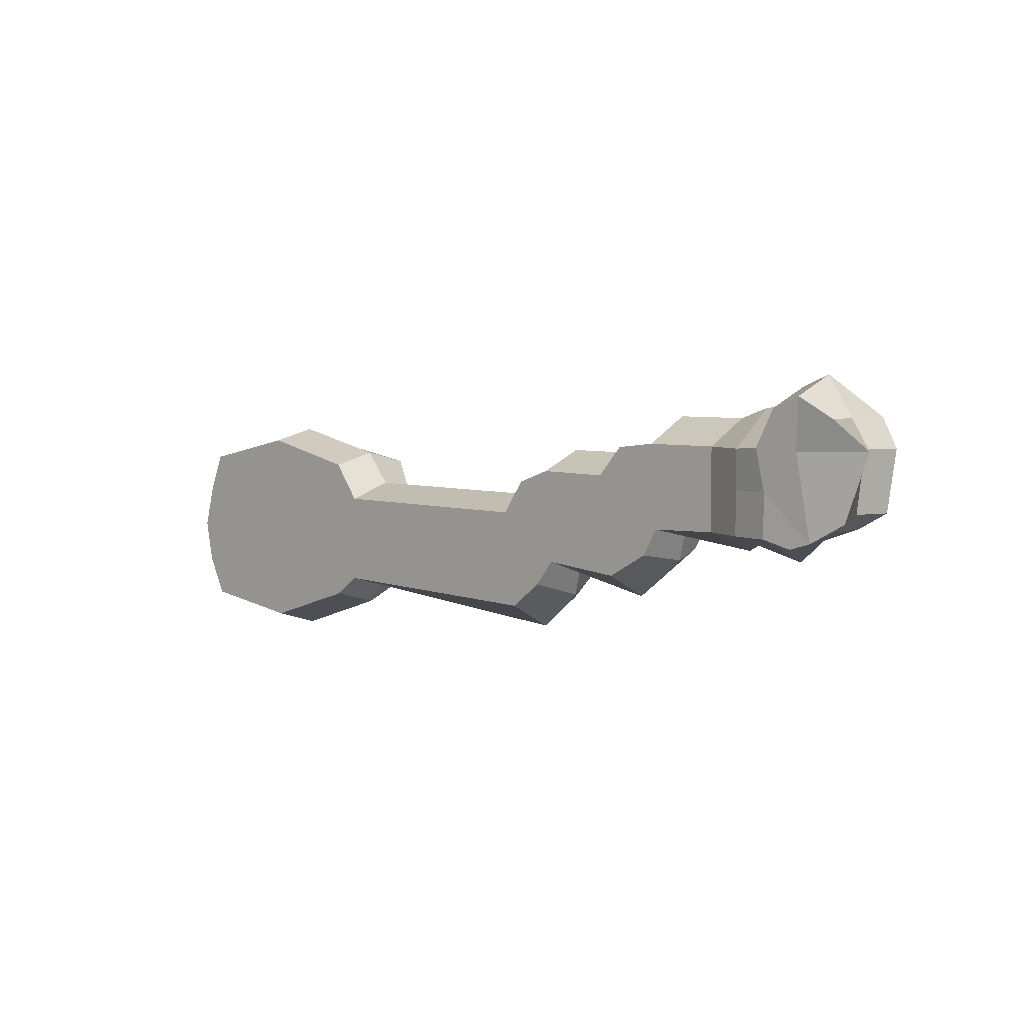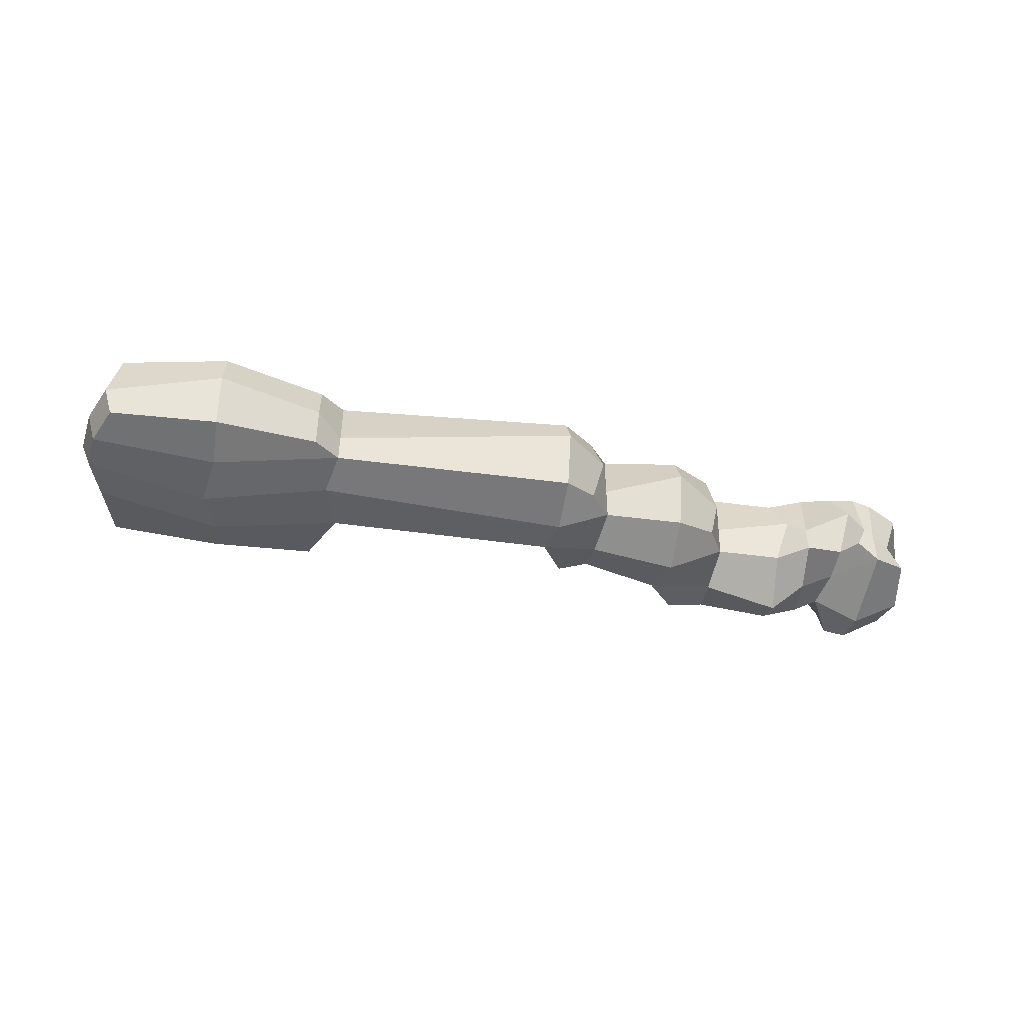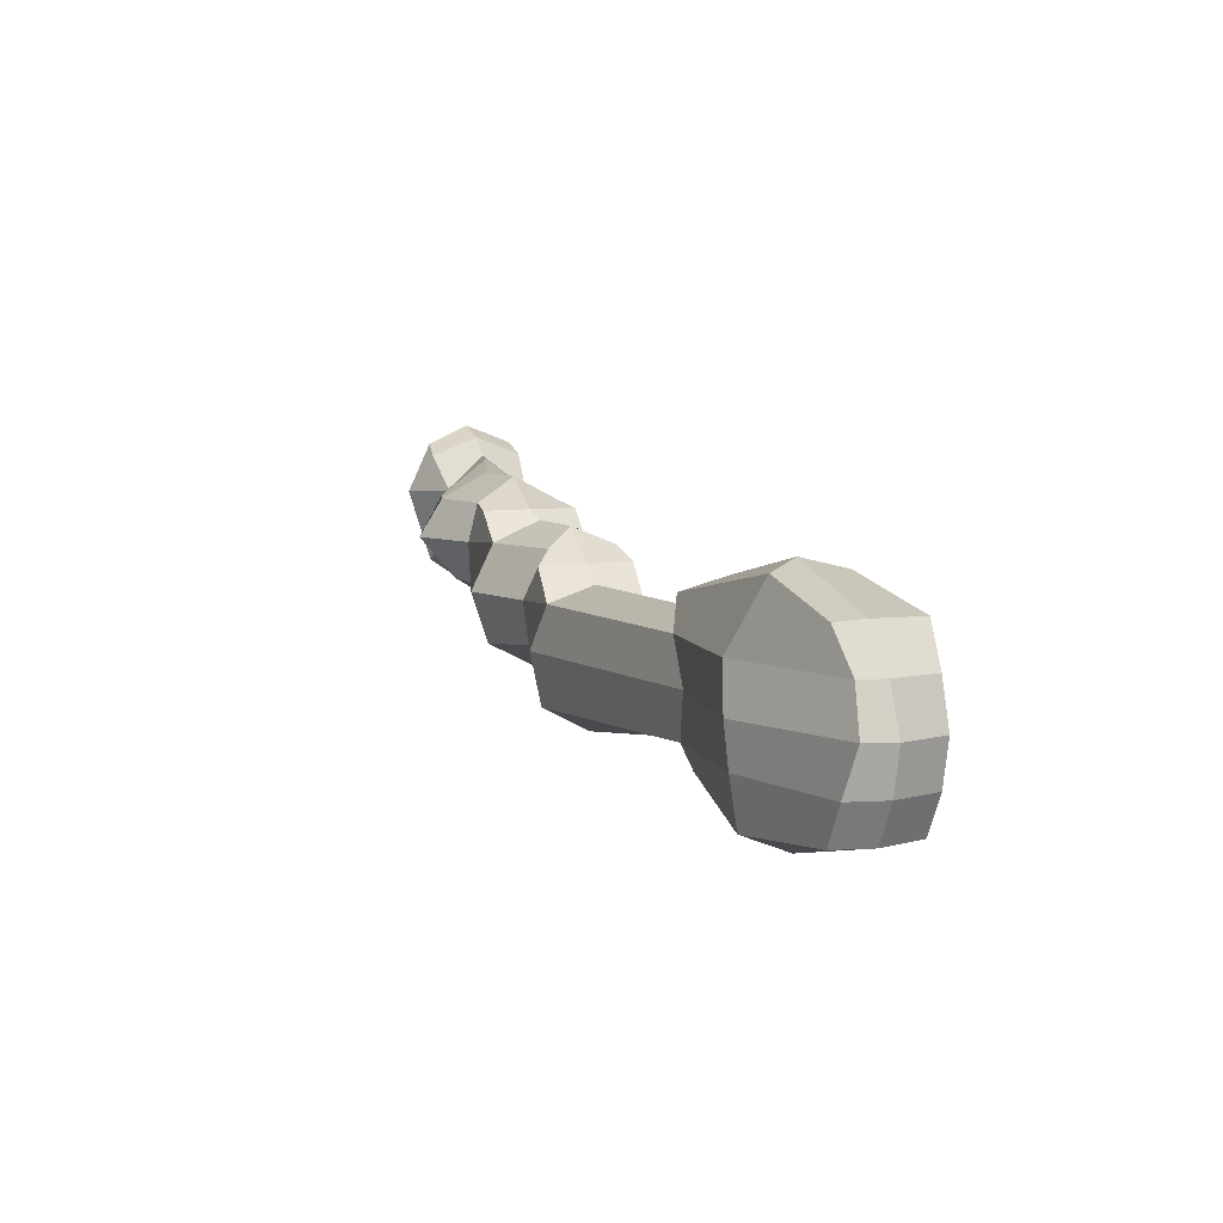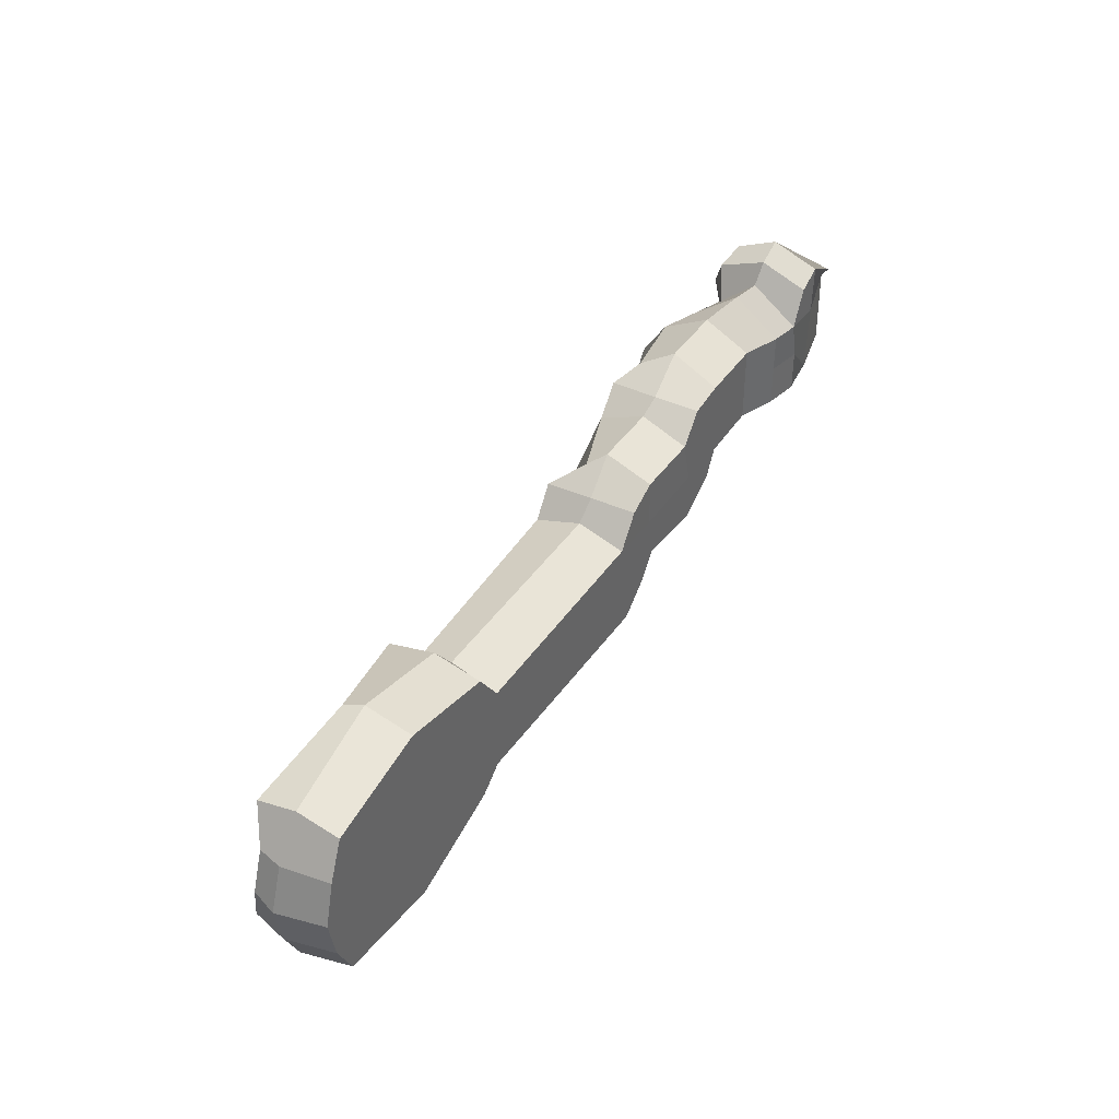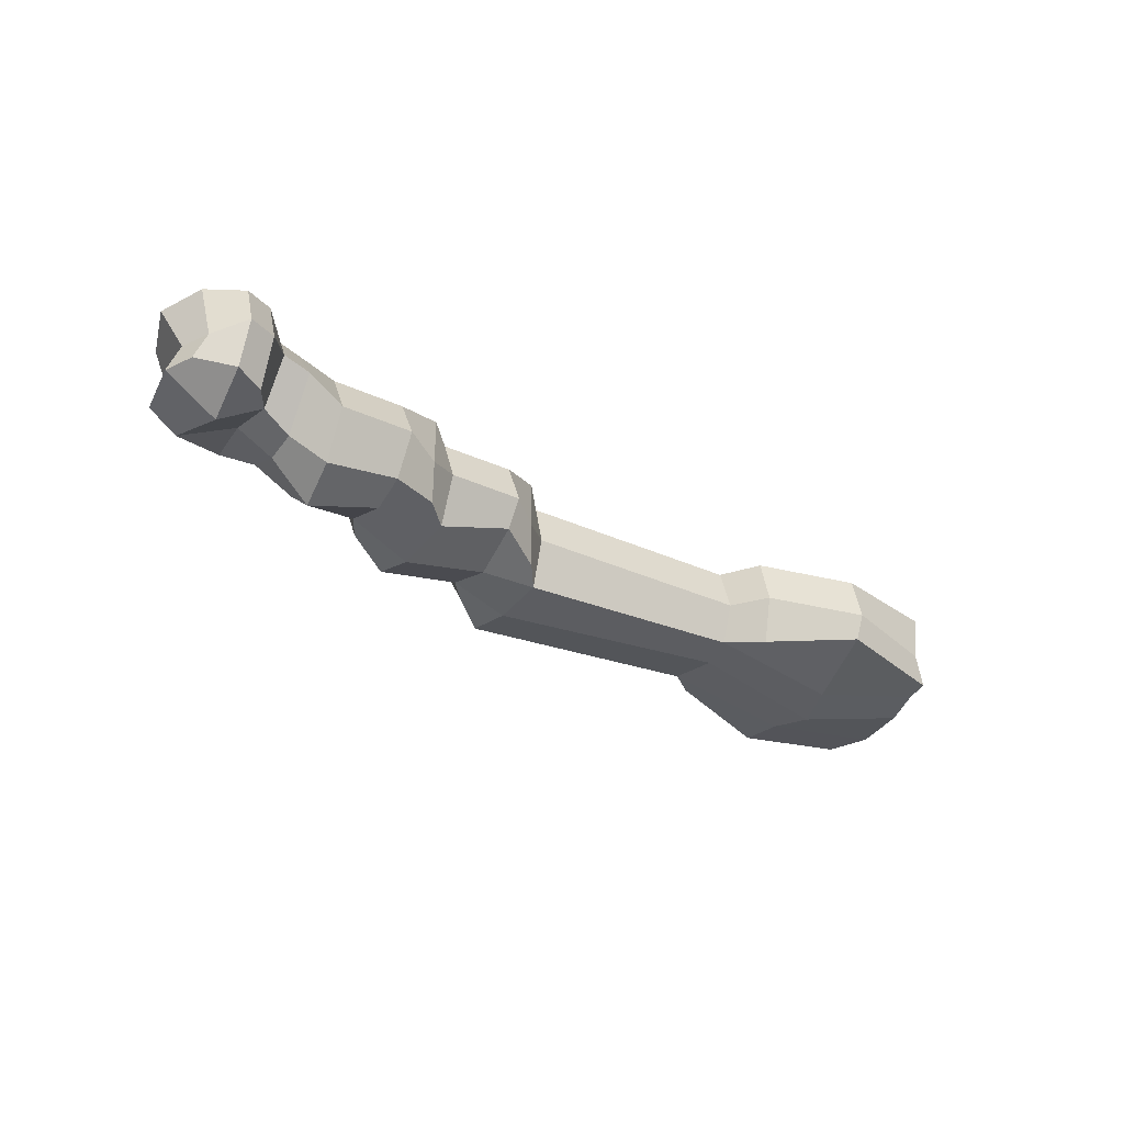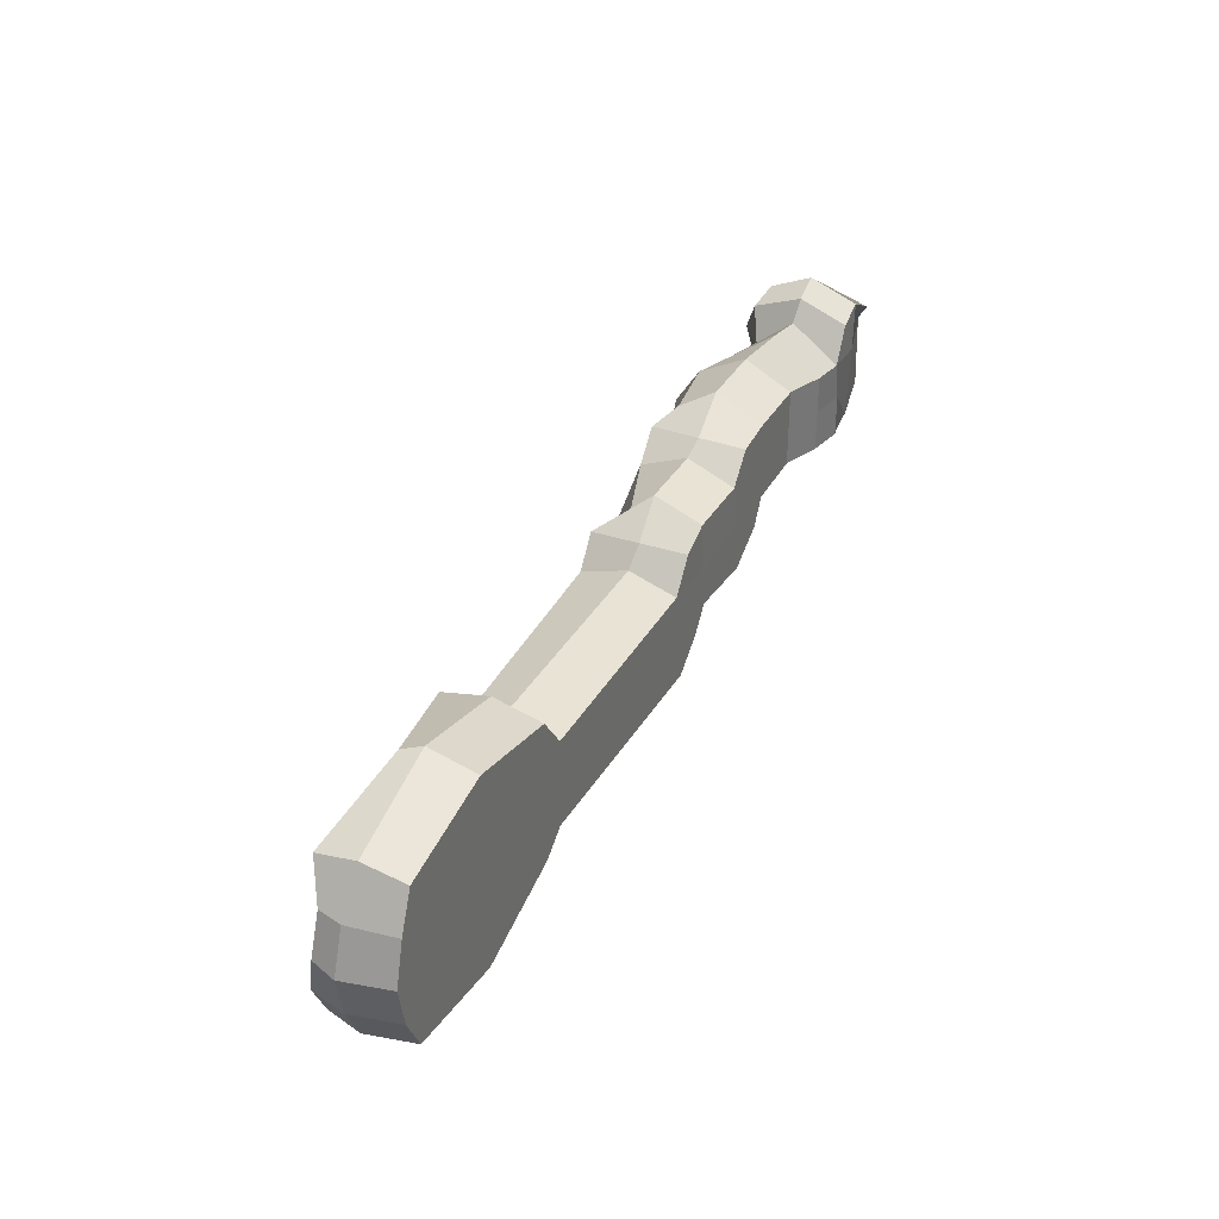
<metadata>
{"format":"obj","ext":"obj","renderer":"f3d","projection":"perspective","resolution":1024,"background":"white","views":[{"elev":5.1,"azim":-137.1,"up":"+Z"},{"elev":-47.7,"azim":173.1,"up":"+Y"},{"elev":7.2,"azim":64.8,"up":"+Z"},{"elev":40.5,"azim":120.5,"up":"+Z"},{"elev":-34.8,"azim":-31.2,"up":"+Y"},{"elev":35.1,"azim":115.9,"up":"+Z"}]}
</metadata>
<code>
o Cube
v 0.712 0.3054 -0.468
v 0.712 -0.2075 -0.468
v 0.7087 0.3054 0.5284
v 0.7087 -0.2007 0.5284
v -0.5873 0.3054 -0.3609
v -0.5873 -0.1845 -0.3609
v -0.585 0.3054 0.5252
v -0.585 -0.2807 0.5252
v -0.6697 -0.202 0.0306
v 0.8775 0.3054 0.02708
v -0.6697 0.3054 0.0306
v 0.8775 -0.1497 0.02708
v -0.7462 -0.2183 0.3009
v 0.8071 0.3054 0.2898
v -0.7462 0.3054 0.3009
v 0.8071 -0.1362 0.2898
v -0.7362 0.3054 -0.2429
v 0.827 -0.2092 -0.2329
v -0.7362 -0.1834 -0.2429
v 0.827 0.3054 -0.2329
v -2.231 -0.2807 -0.2907
v -2.214 -0.3582 0.0306
v -2.151 0.3054 0.2928
v -2.214 0.3054 0.0306
v -2.151 -0.2807 0.2928
v -2.231 0.3054 -0.2907
v -2.423 -0.2062 -0.1381
v -2.539 -0.2176 0.01095
v -2.49 0.3054 0.2765
v -2.539 0.3054 0.01095
v -2.49 -0.2807 0.2765
v -2.423 0.3054 -0.1381
v -2.289 0.3079 0.4931
v -2.277 -0.2781 0.4849
v -2.489 0.3028 0.5676
v -2.477 -0.1286 0.5595
v -3.002 0.3054 0.2765
v -3.017 0.3054 -0.03463
v -3.017 -0.2807 -0.03463
v -3.002 -0.3906 0.2765
v -2.927 0.3054 0.5624
v -2.927 -0.2807 0.5624
v -3.353 0.3054 0.2655
v -3.265 0.3054 0.1068
v -3.265 -0.1934 0.1068
v -3.353 -0.2026 0.2655
v -3.316 0.3054 0.5344
v -3.316 -0.2807 0.5344
v -3.078 0.3054 0.7366
v -3.078 -0.2807 0.7366
v -3.316 0.3054 0.7646
v -3.316 -0.2208 0.7646
v -3.75 0.3054 0.2765
v -3.75 -0.2028 0.2765
v -3.75 0.3054 0.5344
v -3.75 -0.4299 0.5344
v -3.75 0.3054 0.7646
v -3.75 -0.2807 0.7646
v -3.987 0.3951 0.2765
v -3.987 -0.07033 0.2765
v -3.987 0.3951 0.5344
v -3.987 -0.1911 0.5344
v -3.987 0.3951 0.7646
v -3.987 -0.1911 0.7646
v -4.206 0.4398 0.2765
v -4.206 -0.08701 0.2765
v -4.206 0.4398 0.5344
v -4.206 -0.06706 0.5344
v -4.151 0.4398 0.7775
v -4.151 -0.07785 0.7775
v -4.352 0.4006 0.2292
v -4.352 0.01849 0.2758
v -4.48 0.4006 0.2681
v -4.48 -0.08741 0.3148
v -4.412 0.4398 0.7646
v -4.412 -0.2552 0.7646
v -4.26 0.4398 0.996
v -4.26 -0.1463 0.996
v -4.423 0.4398 1.064
v -4.423 -0.1074 1.064
v -4.686 0.3836 0.3852
v -4.683 -0.04404 0.4186
v -4.802 0.3337 0.7748
v -4.73 -0.0549 0.7748
v -4.644 0.4398 0.9439
v -4.644 -0.05033 0.9439
v 0.0384 -0.2807 -0.532
v 0.04945 0.3054 0.6712
v 0.04945 -0.1325 0.6712
v 0.0384 0.3054 -0.5636
v 0.1039 -0.3939 0.02884
v 0.1039 0.3054 0.02884
v 0.03048 -0.3608 0.2953
v 0.03048 0.3054 0.2953
v 0.04543 0.3054 -0.2379
v 0.04543 -0.3329 -0.2379
v 0.7763 0.01326 -0.468
v -0.585 0.01326 0.5961
v 0.6713 0.01326 0.5284
v -0.5873 0.01326 -0.4446
v 0.9418 0.01326 0.02708
v -0.7462 0.01326 0.3942
v 0.8479 0.01326 0.2898
v 0.8913 0.01326 -0.2329
v -0.7362 0.01326 -0.2429
v -2.151 0.01326 0.3861
v -2.231 0.01326 -0.4483
v -2.539 0.01326 0.01095
v -2.483 0.01326 -0.2245
v -2.283 0.01583 0.489
v -2.483 0.01069 0.6857
v -3.017 0.01326 -0.1862
v -2.927 0.01326 0.6846
v -3.306 0.01326 0.05648
v -3.353 0.01326 0.2655
v -3.078 0.01326 0.7366
v -3.316 0.01326 0.9167
v -3.817 0.01326 0.1515
v -3.75 0.01326 0.9167
v -3.987 0.1029 0.2765
v -3.987 0.1029 0.9838
v -4.257 0.1477 0.1308
v -4.151 0.1477 0.9967
v -4.408 0.1477 0.2641
v -4.48 0.1477 0.3148
v -4.26 0.1477 1.109
v -4.423 0.1477 1.176
v -4.61 0.1477 0.4186
v -4.656 0.1477 0.7748
v -4.57 0.1477 0.9439
v 0.0384 0.01326 -0.6517
v 0.04945 0.01326 0.742
f 132 88 7 98
f 105 17 5 100
f 93 16 4 89
f 103 14 3 99
f 131 90 1 97
f 104 20 10 101
f 96 18 12 91
f 98 7 15 102
f 101 10 14 103
f 91 12 16 93
f 87 2 18 96
f 97 1 20 104
f 9 13 25 22
f 106 23 33 110
f 107 21 27 109
f 19 9 22 21
f 105 19 21 107
f 102 15 23 106
f 108 30 32 109
f 21 22 28 27
f 22 25 31 28
f 110 33 35 111
f 28 31 40 39
f 31 25 34 36
f 112 39 45 114
f 31 36 42 40
f 108 28 39 112
f 111 35 41 113
f 115 43 44 114
f 46 48 56 54
f 40 42 48 46
f 39 40 46 45
f 116 49 51 117
f 113 41 49 116
f 48 42 50 52
f 119 57 63 121
f 117 51 57 119
f 48 52 58 56
f 115 46 54 118
f 60 62 68 66
f 62 64 70 68
f 118 54 60 120
f 56 58 64 62
f 54 56 62 60
f 123 69 77 126
f 121 63 69 123
f 120 60 66 122
f 124 72 74 125
f 125 74 82 128
f 122 66 72 124
f 68 70 76 74
f 66 68 74 72
f 126 77 79 127
f 76 70 78 80
f 74 76 84 82
f 128 82 84 129
f 129 84 86 130
f 127 79 85 130
f 76 80 86 84
f 6 87 96 19
f 9 91 93 13
f 19 96 91 9
f 100 5 90 131
f 13 93 89 8
f 99 3 88 132
f 4 99 132 89
f 6 100 131 87
f 80 127 130 86
f 83 129 130 85
f 81 128 129 83
f 78 126 127 80
f 65 122 124 71
f 73 125 128 81
f 71 124 125 73
f 59 120 122 65
f 64 121 123 70
f 70 123 126 78
f 53 118 120 59
f 43 115 118 53
f 52 117 119 58
f 58 119 121 64
f 42 113 116 50
f 50 116 117 52
f 46 115 114 45
f 36 111 113 42
f 30 108 112 38
f 38 112 114 44
f 34 110 111 36
f 28 108 109 27
f 13 102 106 25
f 17 105 107 26
f 26 107 109 32
f 25 106 110 34
f 2 97 104 18
f 12 101 103 16
f 8 98 102 13
f 18 104 101 12
f 87 131 97 2
f 16 103 99 4
f 19 105 100 6
f 89 132 98 8
f 94 15 7 88
f 15 11 24 23
f 95 17 11 92
f 92 11 15 94
f 90 5 17 95
f 11 17 26 24
f 29 30 38 37
f 24 26 32 30
f 23 24 30 29
f 23 29 35 33
f 41 37 43 47
f 35 29 37 41
f 51 47 55 57
f 37 38 44 43
f 41 47 51 49
f 57 55 61 63
f 47 43 53 55
f 55 53 59 61
f 69 67 73 75
f 63 61 67 69
f 61 59 65 67
f 67 65 71 73
f 69 75 79 77
f 79 75 83 85
f 75 73 81 83
f 1 90 95 20
f 10 92 94 14
f 20 95 92 10
f 14 94 88 3

</code>
